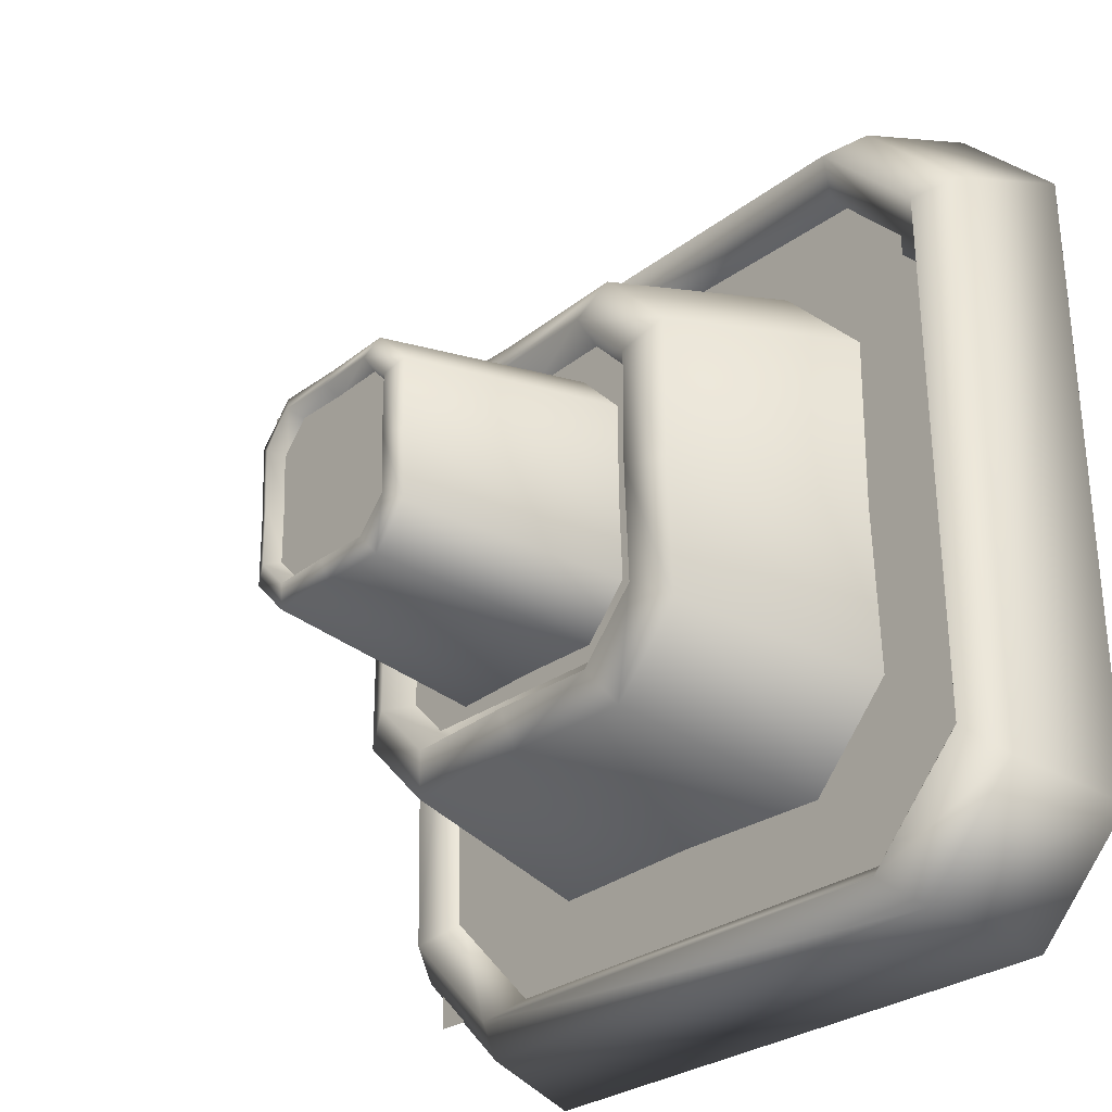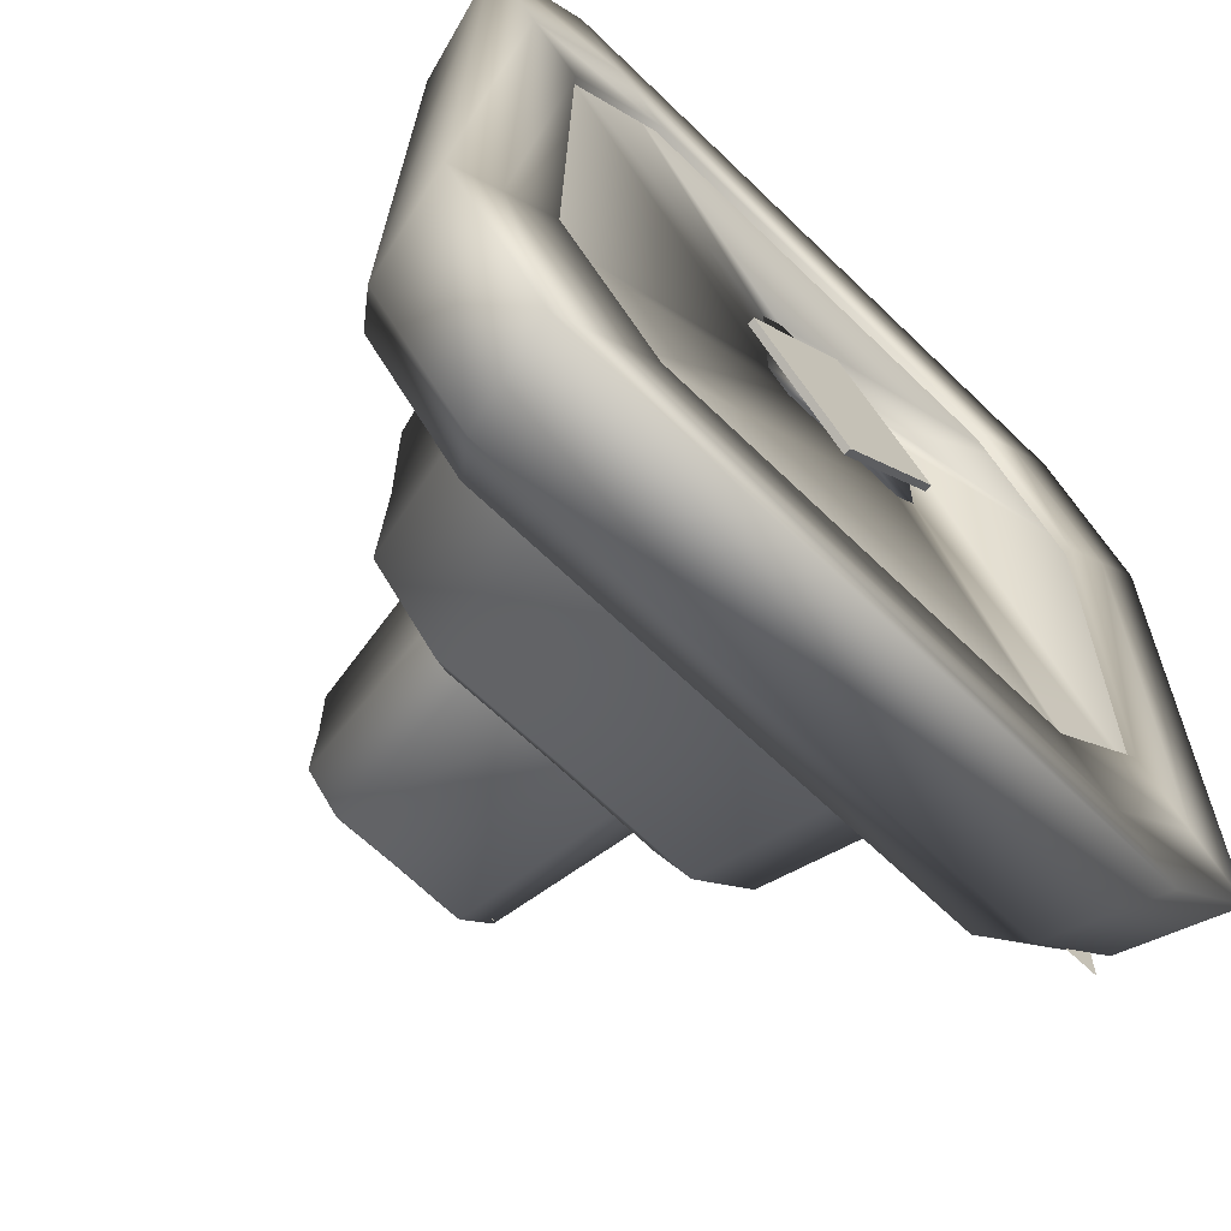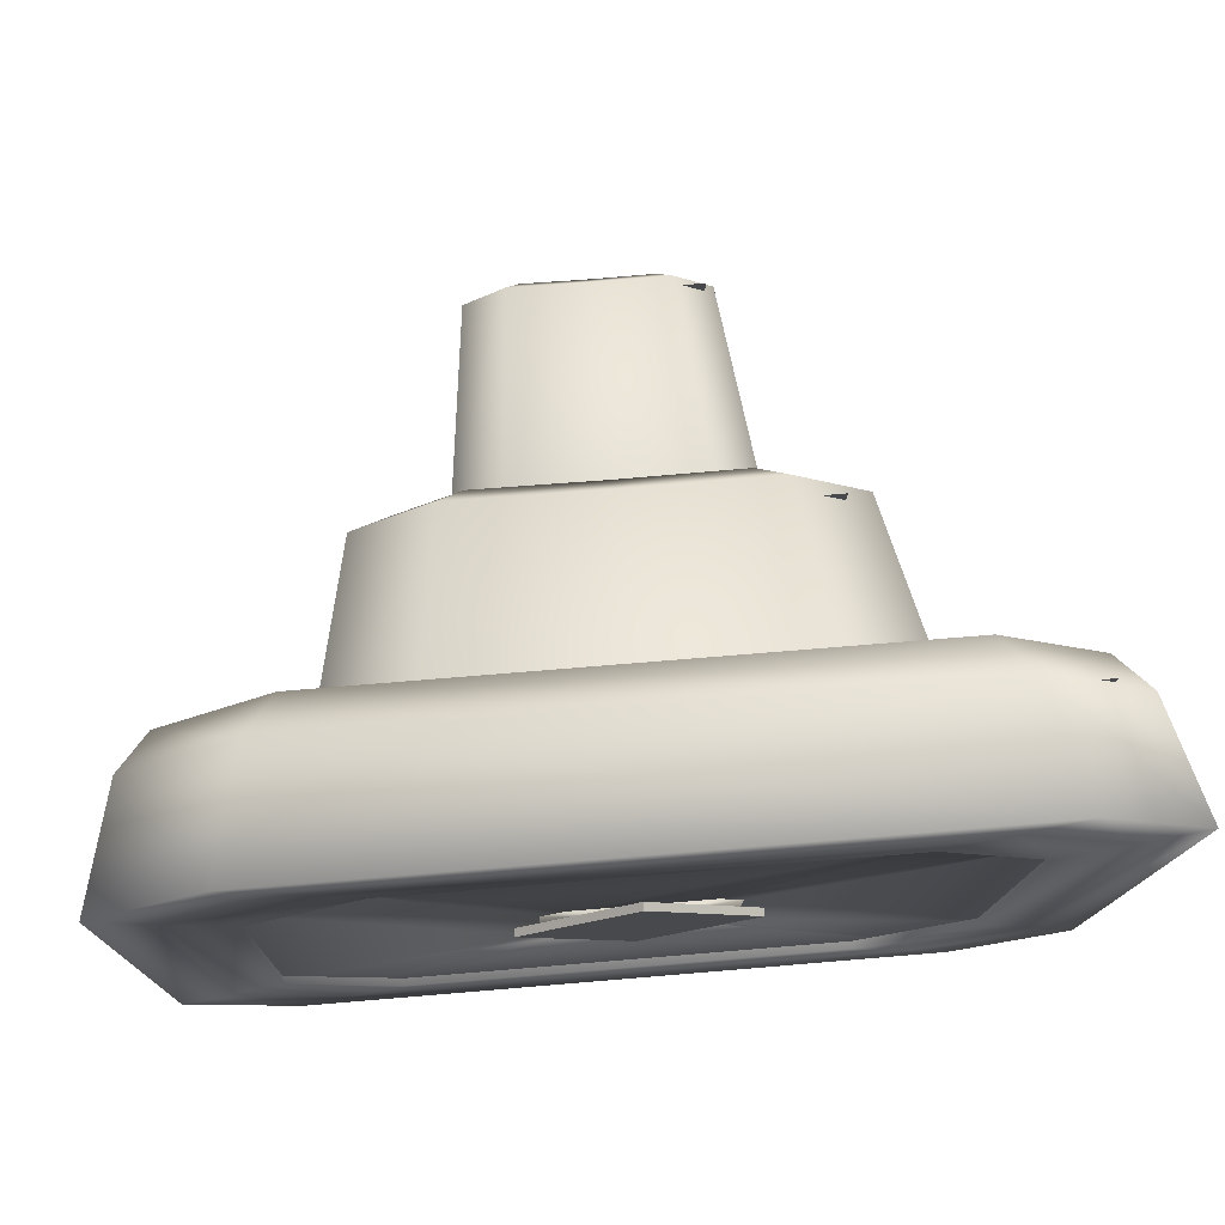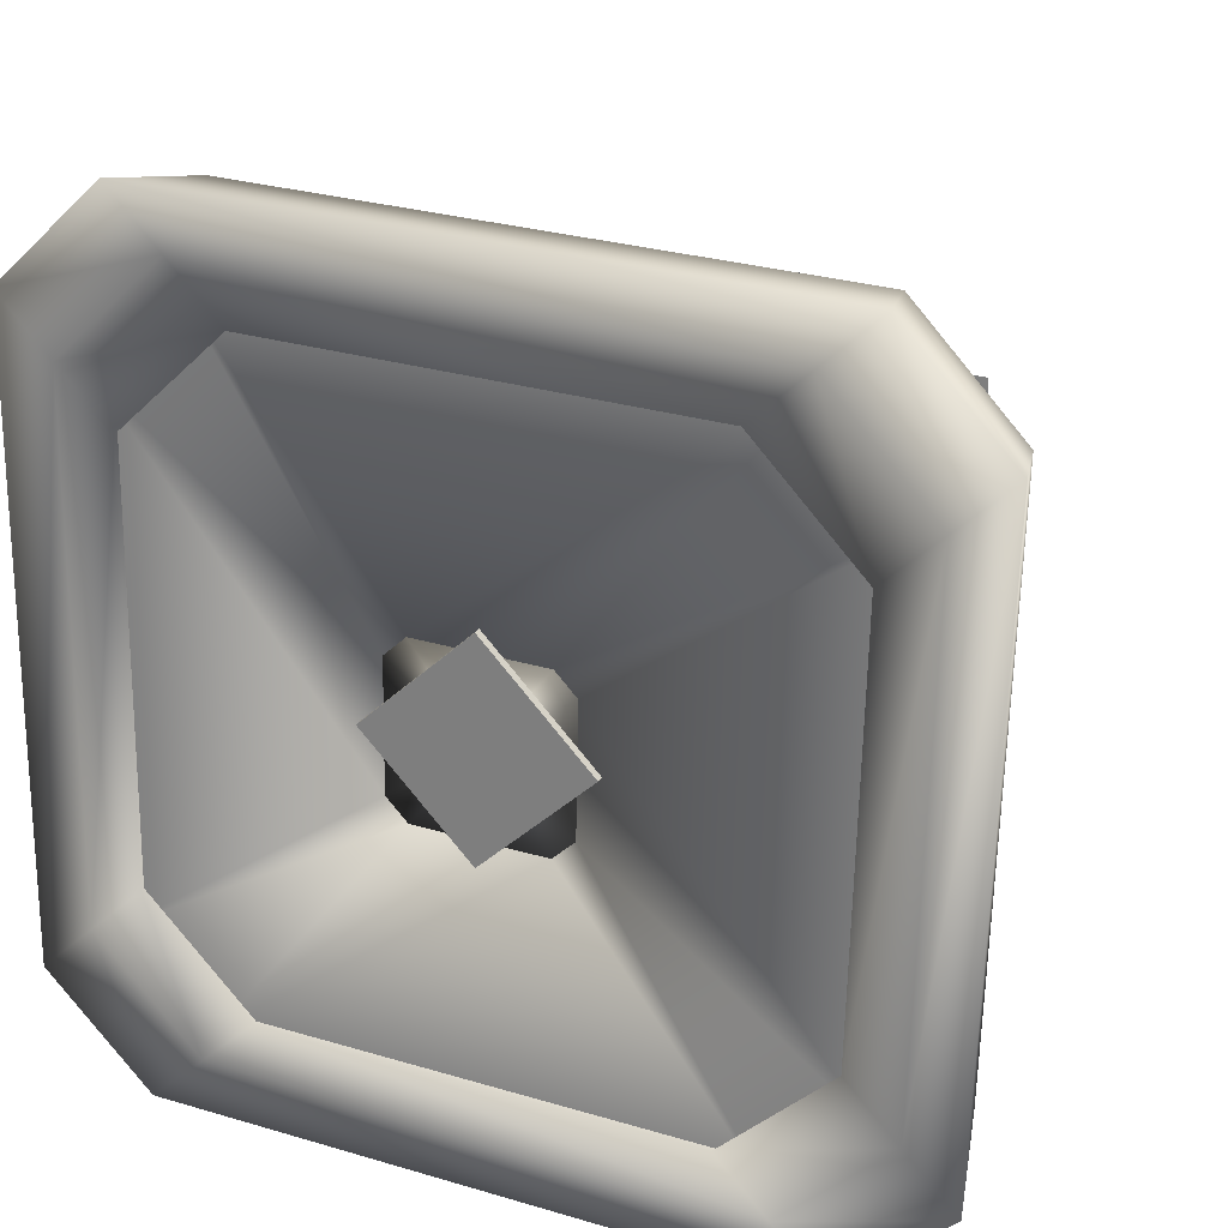
<metadata>
{"format":"obj","ext":"obj","renderer":"f3d","projection":"perspective","resolution":1024,"background":"white","views":[{"elev":-25.7,"azim":-130.2,"up":"+Z"},{"elev":-64.7,"azim":-44.1,"up":"+Z"},{"elev":77.2,"azim":-4.9,"up":"+Z"},{"elev":25.9,"azim":23.6,"up":"+Z"}]}
</metadata>
<code>
o Cube
v 0.3416 1.644 -0.6668
v 0.3416 0.5223 -0.6668
v 1.152 1.644 0.1092
v 1.152 0.5223 0.1092
v -0.4344 1.644 0.1438
v -0.4344 0.5223 0.1438
v 0.3763 1.644 0.9198
v 0.3763 0.5223 0.9198
f 1 5 7 3
f 4 3 7 8
f 8 7 5 6
f 6 2 4 8
f 2 1 3 4
f 6 5 1 2
o Cube.001
v 0.3416 3.623 -0.6668
v 0.3416 2.501 -0.6668
v 1.152 3.623 0.1092
v 1.152 2.501 0.1092
v -0.4344 3.623 0.1438
v -0.4344 2.501 0.1438
v 0.3763 3.623 0.9198
v 0.3763 2.501 0.9198
f 9 13 15 11
f 12 11 15 16
f 16 15 13 14
f 14 10 12 16
f 10 9 11 12
f 14 13 9 10
o Plane.003
v 1.568 2.812 0.1001
v 0.3853 2.812 1.335
v -0.8501 2.812 0.1529
v 0.3325 2.812 -1.082
v 1.569 2.812 -0.7037
v 1.135 2.812 -1.119
v -0.8864 2.812 -0.6501
v -0.4713 2.812 -1.084
v -0.4176 2.812 1.372
v -0.8512 2.812 0.9567
v 1.604 2.812 0.903
v 1.189 2.812 1.337
v 1.685 3.094 0.09752
v 1.686 3.094 -0.7839
v 1.21 3.094 -1.239
v 0.33 3.094 -1.199
v -0.5514 3.094 -1.201
v -1.007 3.094 -0.725
v -0.9668 3.094 0.1555
v -0.9681 3.094 1.037
v -0.4926 3.094 1.492
v 0.3879 3.094 1.452
v 1.269 3.094 1.454
v 1.724 3.094 0.978
v 1.96 2.961 -0.9715
v 1.958 2.961 0.09155
v 1.386 2.961 -1.521
v 0.324 2.961 -1.473
v -0.7391 2.961 -1.474
v -1.288 2.961 -0.9006
v -1.24 2.961 0.1614
v -1.242 2.961 1.225
v -0.6681 2.961 1.774
v 0.3939 2.961 1.726
v 1.457 2.961 1.727
v 2.006 2.961 1.154
v 2.382 1.034 0.08229
v 2.384 1.034 -1.263
v 1.658 1.034 -1.957
v 0.3147 1.034 -1.896
v -1.03 1.034 -1.898
v -1.725 1.034 -1.173
v -1.664 1.034 0.1707
v -1.666 1.034 1.515
v -0.9403 1.034 2.21
v 0.4031 1.034 2.149
v 1.748 1.034 2.151
v 2.442 1.034 1.426
v 0.9634 4.473 0.1133
v 0.3721 4.473 0.731
v -0.2456 4.473 0.1397
v 0.3457 4.473 -0.478
v 0.964 4.473 -0.2886
v 0.7472 4.473 -0.4961
v -0.2637 4.473 -0.2618
v -0.05618 4.473 -0.4786
v -0.02935 4.473 0.7491
v -0.2462 4.473 0.5416
v 0.9816 4.473 0.5148
v 0.774 4.473 0.7316
v 1.022 4.613 0.112
v 1.022 4.613 -0.3287
v 0.7847 4.613 -0.5563
v 0.3444 4.613 -0.5364
v -0.09626 4.613 -0.537
v -0.3238 4.613 -0.2993
v -0.3039 4.613 0.141
v -0.3046 4.613 0.5817
v -0.06684 4.613 0.8093
v 0.3734 4.613 0.7894
v 0.8141 4.613 0.79
v 1.042 4.613 0.5523
v 1.159 4.547 -0.4225
v 1.158 4.547 0.109
v 0.8725 4.547 -0.697
v 0.3415 4.547 -0.673
v -0.1901 4.547 -0.6738
v -0.4646 4.547 -0.387
v -0.4406 4.547 0.144
v -0.4414 4.547 0.6755
v -0.1546 4.547 0.95
v 0.3764 4.547 0.926
v 0.9079 4.547 0.9268
v 1.182 4.547 0.64
v 1.37 2.812 0.1044
v 1.371 2.812 -0.568
v 1.009 2.812 -0.9152
v 0.3368 2.812 -0.8849
v -0.3356 2.812 -0.8859
v -0.6828 2.812 -0.5231
v -0.6524 2.812 0.1486
v -0.6534 2.812 0.821
v -0.2907 2.812 1.168
v 0.381 2.812 1.138
v 1.053 2.812 1.139
v 1.401 2.812 0.7761
v 2.881 1.083 0.07137
v 0.414 1.083 2.649
v -2.163 1.083 0.1816
v 0.3038 1.083 -2.396
v 2.884 1.083 -1.606
v 1.979 1.083 -2.472
v -2.239 1.083 -1.494
v -1.373 1.083 -2.398
v -1.261 1.083 2.725
v -2.166 1.083 1.859
v 2.957 1.083 1.747
v 2.091 1.083 2.651
f 17 20 19 18
f 20 17 21 22
f 19 20 24 23
f 18 19 26 25
f 17 18 28 27
f 21 17 29 30
f 22 21 30 31
f 20 22 31 32
f 24 20 32 33
f 23 24 33 34
f 19 23 34 35
f 26 19 35 36
f 25 26 36 37
f 18 25 37 38
f 28 18 38 39
f 27 28 39 40
f 17 27 40 29
f 30 29 42 41
f 31 30 41 43
f 32 31 43 44
f 33 32 44 45
f 34 33 45 46
f 35 34 46 47
f 36 35 47 48
f 37 36 48 49
f 38 37 49 50
f 39 38 50 51
f 40 39 51 52
f 29 40 52 42
f 41 42 53 54
f 43 41 54 55
f 44 43 55 56
f 45 44 56 57
f 46 45 57 58
f 47 46 58 59
f 48 47 59 60
f 49 48 60 61
f 50 49 61 62
f 51 50 62 63
f 52 51 63 64
f 42 52 64 53
f 65 68 67 66
f 68 65 69 70
f 67 68 72 71
f 66 67 74 73
f 65 66 76 75
f 69 65 77 78
f 70 69 78 79
f 68 70 79 80
f 72 68 80 81
f 71 72 81 82
f 67 71 82 83
f 74 67 83 84
f 73 74 84 85
f 66 73 85 86
f 76 66 86 87
f 75 76 87 88
f 65 75 88 77
f 78 77 90 89
f 79 78 89 91
f 80 79 91 92
f 81 80 92 93
f 82 81 93 94
f 83 82 94 95
f 84 83 95 96
f 85 84 96 97
f 86 85 97 98
f 87 86 98 99
f 88 87 99 100
f 77 88 100 90
f 89 90 101 102
f 91 89 102 103
f 92 91 103 104
f 93 92 104 105
f 94 93 105 106
f 95 94 106 107
f 96 95 107 108
f 97 96 108 109
f 98 97 109 110
f 99 98 110 111
f 100 99 111 112
f 90 100 112 101
f 113 116 115 114
f 116 113 117 118
f 115 116 120 119
f 114 115 122 121
f 113 114 124 123
o Cube.002
v 0.1126 2.492 0.4494
v 0.03154 2.492 0.3718
v 0.6558 2.492 -0.1181
v 0.09874 2.492 -0.1853
v 0.6662 2.492 0.3579
v 0.3589 4.315 0.1265
v 0.5886 2.492 0.439
v 0.02114 2.492 -0.1042
v 0.5747 2.492 -0.1957
v 0.2223 4.315 0.2287
v 0.2628 4.315 0.2675
v 0.4956 4.315 0.02429
v 0.2567 4.315 -0.01017
v 0.4999 4.315 0.2226
v 0.4611 4.315 0.2632
v 0.2179 4.315 0.03036
v 0.4551 4.315 -0.01451
v 0.821 0.5784 -0.5186
v -0.2861 0.5784 -0.3356
v 0.3589 0.5784 0.1265
v 0.8488 0.5784 0.7507
v 1.004 0.5784 0.5886
v -0.1309 0.5784 -0.4978
v 0.9832 0.5784 -0.3634
v -0.2653 0.5784 0.6164
v -0.1032 0.5784 0.7715
v -0.5806 2.492 1.417
v -0.9048 2.492 1.107
v 1.592 2.492 -0.8529
v 1.634 2.492 1.051
v 1.323 2.492 1.375
v -0.9464 2.492 -0.7974
v -0.6361 2.492 -1.122
v 1.268 2.492 -1.163
v -0.2971 4.315 0.617
v -0.1025 4.315 0.8033
v 1.015 4.315 -0.3641
v 0.8204 4.315 -0.5503
v 1.036 4.315 0.5879
v 0.8495 4.315 0.7825
v -0.1316 4.315 -0.5295
v -0.3179 4.315 -0.3349
v 2.207 0.5784 -2.454
v 2.856 0.5784 -1.833
v -1.601 0.5784 -2.371
v -2.221 0.5784 -1.722
v -2.138 0.5784 2.086
v 2.318 0.5784 2.624
v 2.939 0.5784 1.975
v -1.49 0.5784 2.707
f 125 135 134 126
f 133 141 136 127
f 129 138 139 131
f 132 140 137 128
f 127 136 138 129
f 135 125 131 139
f 126 134 140 132
f 128 137 141 133
f 130 134 135
f 141 130 136
f 138 130 139
f 130 137 140
f 136 130 138
f 130 135 139
f 134 130 140
f 137 130 141
f 133 127 148 142
f 128 133 142 147
f 132 128 147 143
f 126 132 143 149
f 129 131 145 146
f 131 125 150 145
f 127 129 146 148
f 125 126 149 150
f 149 144 150
f 148 144 142
f 145 144 146
f 144 143 147
f 144 148 146
f 150 144 145
f 144 149 143
f 144 147 142
f 151 125 126 152
f 129 154 153 127
f 125 151 155 131
f 131 155 154 129
f 132 156 152 126
f 128 157 156 132
f 133 158 157 128
f 127 153 158 133
f 135 160 159 134
f 141 162 161 136
f 138 163 164 139
f 140 166 165 137
f 136 161 163 138
f 139 164 160 135
f 134 159 166 140
f 137 165 162 141
f 148 168 167 142
f 142 167 169 147
f 147 169 170 143
f 143 170 171 149
f 145 172 173 146
f 150 174 172 145
f 146 173 168 148
f 149 171 174 150
o Cube.003
v -0.2274 4.31 0.5362
v -0.02474 4.31 0.7301
v -0.2187 4.31 0.9328
v -0.4214 4.31 0.7388
v -0.2759 4.52 0.5868
v -0.07323 4.52 0.7808
v -0.1702 4.52 0.8821
v -0.3729 4.52 0.6882
v 0.9937 4.52 -0.3338
v 1.091 4.52 -0.4352
v 0.9452 4.31 -0.2832
v 1.139 4.31 -0.4858
v -0.2027 4.52 -0.6053
v -0.1014 4.52 -0.5083
v -0.2534 4.31 -0.6538
v -0.05074 4.31 -0.4598
v 1.165 4.31 0.7041
v 0.9626 4.31 0.5101
v 1.115 4.52 0.6556
v 1.013 4.52 0.5586
v 0.9206 4.52 0.8583
v 0.8192 4.52 0.7613
v 0.9712 4.31 0.9068
v 0.7686 4.31 0.7128
v -0.3967 4.52 -0.4027
v -0.2954 4.52 -0.3057
v -0.4474 4.31 -0.4512
v -0.2447 4.31 -0.2572
v 0.7426 4.31 -0.4772
v 0.9366 4.31 -0.6798
v 0.7911 4.52 -0.5278
v 0.8881 4.52 -0.6292
v -0.3244 4.31 0.6375
v -0.1217 4.31 0.8315
v -0.3244 4.59 0.6375
v -0.1217 4.59 0.8315
v 1.042 4.59 -0.3845
v 1.042 4.31 -0.3845
v -0.1521 4.59 -0.5568
v -0.1521 4.31 -0.5568
v 1.064 4.31 0.6071
v 1.064 4.59 0.6071
v 0.8699 4.59 0.8098
v 0.8699 4.31 0.8098
v -0.3461 4.59 -0.3542
v -0.3461 4.31 -0.3542
v 0.8396 4.31 -0.5785
v 0.8396 4.59 -0.5785
v -0.8137 2.486 0.9458
v -0.4084 2.486 1.334
v -0.7964 2.486 1.739
v -1.202 2.486 1.351
v -0.9107 2.907 1.047
v -0.5054 2.907 1.435
v -0.6994 2.907 1.638
v -1.105 2.907 1.25
v 1.629 2.907 -0.7942
v 1.823 2.907 -0.9968
v 1.532 2.486 -0.6928
v 1.92 2.486 -1.098
v -0.7644 2.907 -1.337
v -0.5617 2.907 -1.143
v -0.8657 2.486 -1.434
v -0.4604 2.486 -1.046
v 1.972 2.486 1.282
v 1.566 2.486 0.8938
v 1.87 2.907 1.185
v 1.668 2.907 0.9908
v 1.482 2.907 1.59
v 1.28 2.907 1.396
v 1.584 2.486 1.687
v 1.178 2.486 1.299
v -1.152 2.907 -0.9318
v -0.9497 2.907 -0.7378
v -1.254 2.486 -1.029
v -0.8484 2.486 -0.6408
v 1.126 2.486 -1.081
v 1.514 2.486 -1.486
v 1.223 2.907 -1.182
v 1.417 2.907 -1.385
v -1.008 2.486 1.148
v -0.6024 2.486 1.536
v -1.008 3.047 1.148
v -0.6024 3.047 1.536
v 1.726 3.047 -0.8955
v 1.726 2.486 -0.8955
v -0.6631 3.047 -1.24
v -0.6631 2.486 -1.24
v 1.769 2.486 1.088
v 1.769 3.047 1.088
v 1.381 3.047 1.493
v 1.381 2.486 1.493
v -1.051 3.047 -0.8348
v -1.051 2.486 -0.8348
v 1.32 2.486 -1.283
v 1.32 3.047 -1.283
v -1.986 0.5223 1.765
v -1.176 0.5223 2.541
v -1.952 0.5223 3.352
v -2.762 0.5223 2.576
v -2.18 1.364 1.968
v -1.37 1.364 2.744
v -1.758 1.364 3.149
v -2.568 1.364 2.373
v 2.898 1.364 -1.715
v 3.286 1.364 -2.12
v 2.704 0.5223 -1.512
v 3.48 0.5223 -2.323
v -1.888 1.364 -2.801
v -1.482 1.364 -2.413
v -2.09 0.5223 -2.995
v -1.28 0.5223 -2.219
v 3.584 0.5223 2.437
v 2.774 0.5223 1.661
v 3.382 1.364 2.243
v 2.976 1.364 1.855
v 2.606 1.364 3.054
v 2.2 1.364 2.666
v 2.808 0.5223 3.248
v 1.998 0.5223 2.472
v -2.664 1.364 -1.99
v -2.258 1.364 -1.602
v -2.866 0.5223 -2.184
v -2.056 0.5223 -1.408
v 1.894 0.5223 -2.288
v 2.67 0.5223 -3.099
v 2.088 1.364 -2.491
v 2.476 1.364 -2.896
v -2.374 0.5223 2.17
v -1.564 0.5223 2.946
v -2.374 1.644 2.17
v -1.564 1.644 2.946
v 3.092 1.644 -1.917
v 3.092 0.5223 -1.917
v -1.685 1.644 -2.607
v -1.685 0.5223 -2.607
v 3.179 0.5223 2.049
v 3.179 1.644 2.049
v 2.403 1.644 2.86
v 2.403 0.5223 2.86
v -2.461 1.644 -1.796
v -2.461 0.5223 -1.796
v 2.282 0.5223 -2.693
v 2.282 1.644 -2.693
f 175 179 180 176
f 177 181 182 178
f 185 183 205 203
f 204 206 184 186
f 191 193 195 197
f 198 196 194 192
f 201 199 187 189
f 190 188 200 202
f 186 184 193 191
f 183 185 192 194
f 181 177 197 195
f 176 180 196 198
f 178 182 199 201
f 179 175 202 200
f 188 190 203 205
f 189 187 206 204
f 207 175 176 208
f 208 177 178 207
f 179 209 210 180
f 209 182 181 210
f 206 222 211 184
f 222 205 183 211
f 186 212 221 204
f 212 185 203 221
f 197 218 215 191
f 218 198 192 215
f 193 216 217 195
f 216 194 196 217
f 195 217 218 197
f 217 196 198 218
f 200 219 220 202
f 219 199 201 220
f 188 213 219 200
f 213 187 199 219
f 202 220 214 190
f 220 201 189 214
f 185 212 215 192
f 212 186 191 215
f 184 211 216 193
f 211 183 194 216
f 193 216 215 191
f 216 194 192 215
f 180 210 217 196
f 210 181 195 217
f 177 208 218 197
f 208 176 198 218
f 182 209 219 199
f 209 179 200 219
f 175 207 220 202
f 207 178 201 220
f 190 214 221 203
f 214 189 204 221
f 187 213 222 206
f 213 188 205 222
f 203 221 222 205
f 221 204 206 222
f 223 227 228 224
f 225 229 230 226
f 233 231 253 251
f 252 254 232 234
f 239 241 243 245
f 246 244 242 240
f 249 247 235 237
f 238 236 248 250
f 234 232 241 239
f 231 233 240 242
f 229 225 245 243
f 224 228 244 246
f 226 230 247 249
f 227 223 250 248
f 236 238 251 253
f 237 235 254 252
f 255 223 224 256
f 256 225 226 255
f 227 257 258 228
f 257 230 229 258
f 254 270 259 232
f 270 253 231 259
f 234 260 269 252
f 260 233 251 269
f 245 266 263 239
f 266 246 240 263
f 241 264 265 243
f 264 242 244 265
f 243 265 266 245
f 265 244 246 266
f 248 267 268 250
f 267 247 249 268
f 236 261 267 248
f 261 235 247 267
f 250 268 262 238
f 268 249 237 262
f 233 260 263 240
f 260 234 239 263
f 232 259 264 241
f 259 231 242 264
f 241 264 263 239
f 264 242 240 263
f 228 258 265 244
f 258 229 243 265
f 225 256 266 245
f 256 224 246 266
f 230 257 267 247
f 257 227 248 267
f 223 255 268 250
f 255 226 249 268
f 238 262 269 251
f 262 237 252 269
f 235 261 270 254
f 261 236 253 270
f 251 269 270 253
f 269 252 254 270
f 271 275 276 272
f 273 277 278 274
f 281 279 301 299
f 300 302 280 282
f 287 289 291 293
f 294 292 290 288
f 297 295 283 285
f 286 284 296 298
f 282 280 289 287
f 279 281 288 290
f 277 273 293 291
f 272 276 292 294
f 274 278 295 297
f 275 271 298 296
f 284 286 299 301
f 285 283 302 300
f 303 271 272 304
f 304 273 274 303
f 275 305 306 276
f 305 278 277 306
f 302 318 307 280
f 318 301 279 307
f 282 308 317 300
f 308 281 299 317
f 293 314 311 287
f 314 294 288 311
f 289 312 313 291
f 312 290 292 313
f 291 313 314 293
f 313 292 294 314
f 296 315 316 298
f 315 295 297 316
f 284 309 315 296
f 309 283 295 315
f 298 316 310 286
f 316 297 285 310
f 281 308 311 288
f 308 282 287 311
f 280 307 312 289
f 307 279 290 312
f 289 312 311 287
f 312 290 288 311
f 276 306 313 292
f 306 277 291 313
f 273 304 314 293
f 304 272 294 314
f 278 305 315 295
f 305 275 296 315
f 271 303 316 298
f 303 274 297 316
f 286 310 317 299
f 310 285 300 317
f 283 309 318 302
f 309 284 301 318
f 299 317 318 301
f 317 300 302 318
o Plane
v -2.04 1.387 2.614
v 3.099 1.387 2.614
v -2.04 1.387 -2.525
v 3.099 1.387 -2.525
f 319 320 322 321
o Plane.001
v -0.7523 2.858 1.558
v 1.811 2.858 1.558
v -0.7523 2.858 -1.006
v 1.811 2.858 -1.006
f 323 324 326 325
o Plane.002
v 1.121 4.495 -0.4953
v -0.2467 4.495 -0.4953
v 1.121 4.495 0.8721
v -0.2467 4.495 0.8721
f 327 329 330 328

</code>
